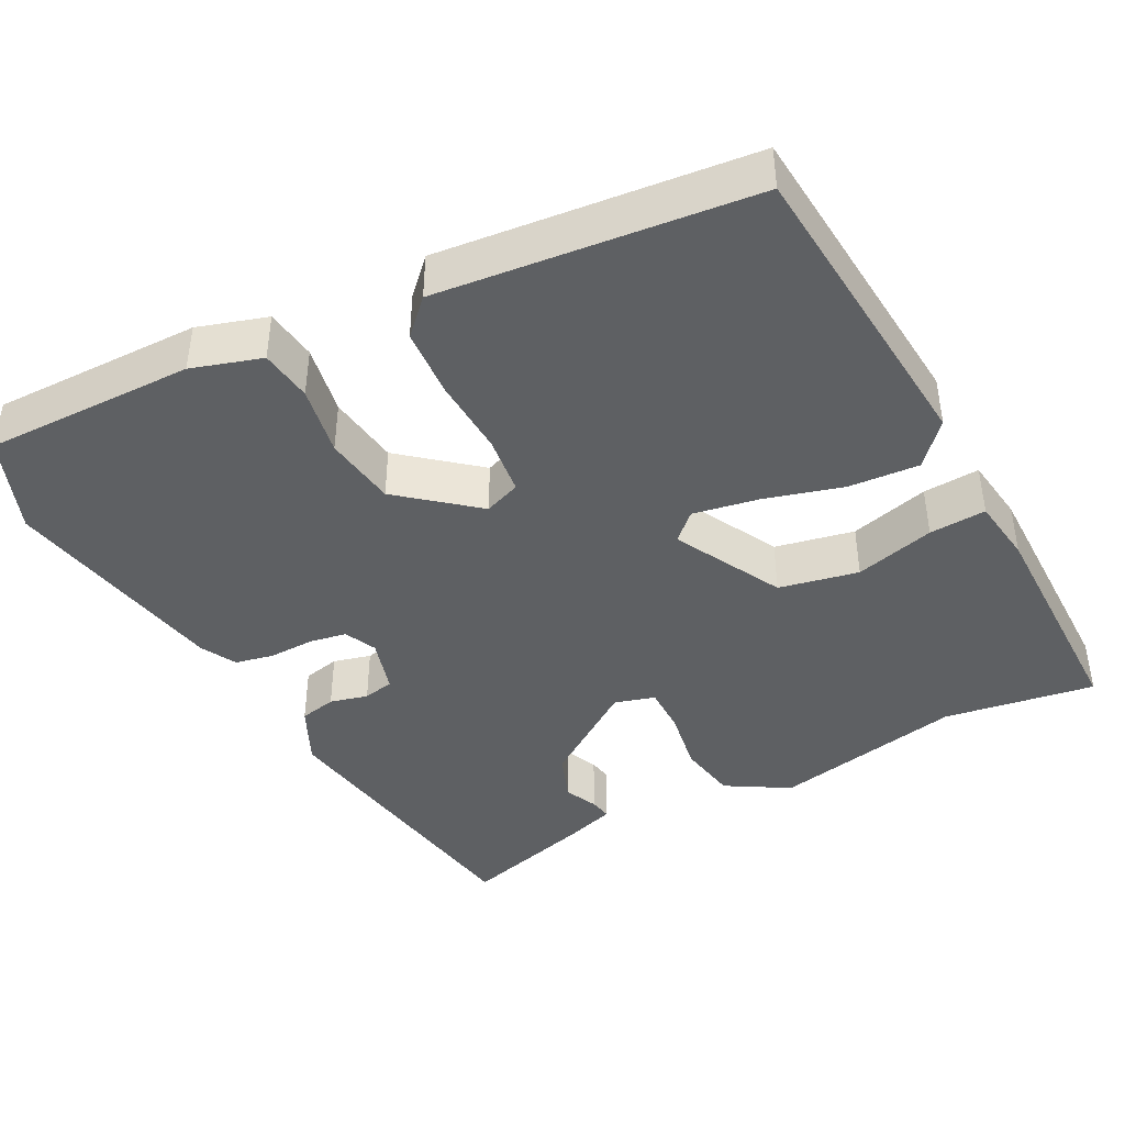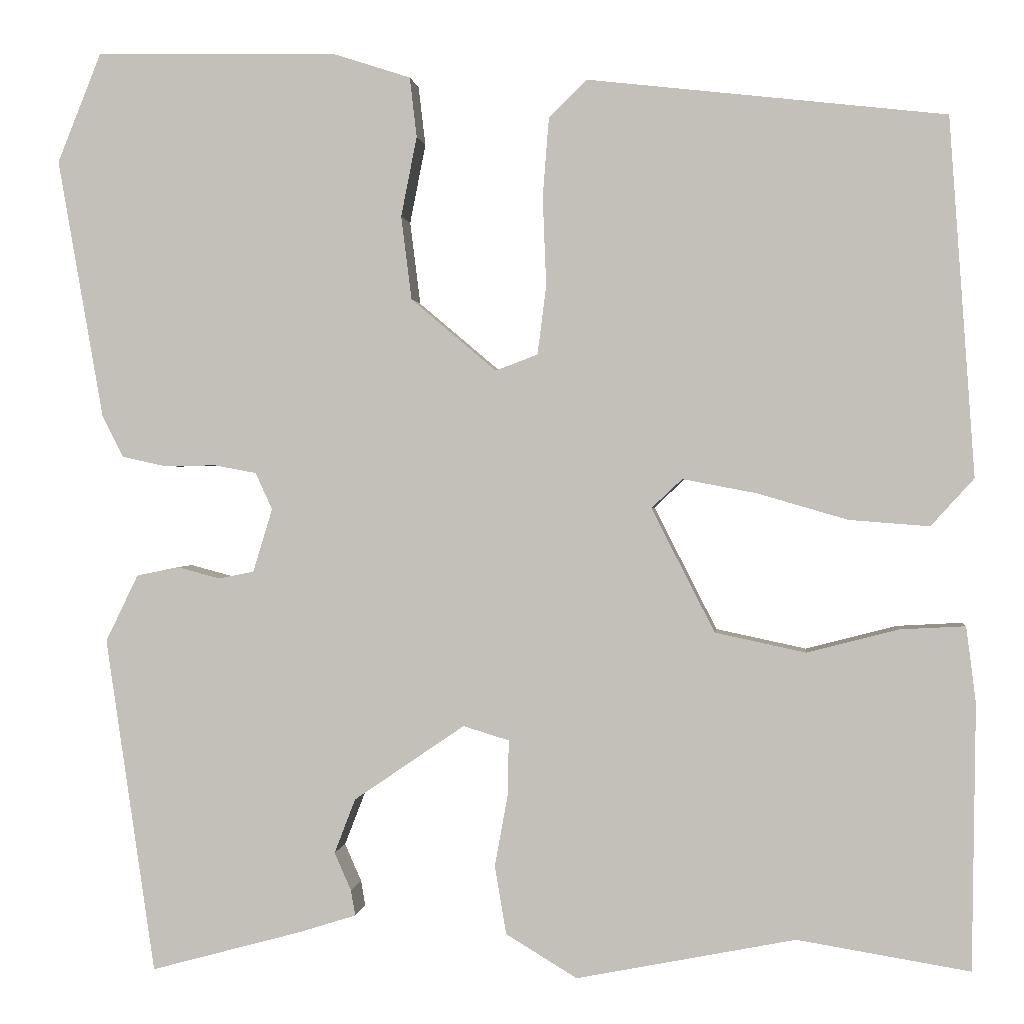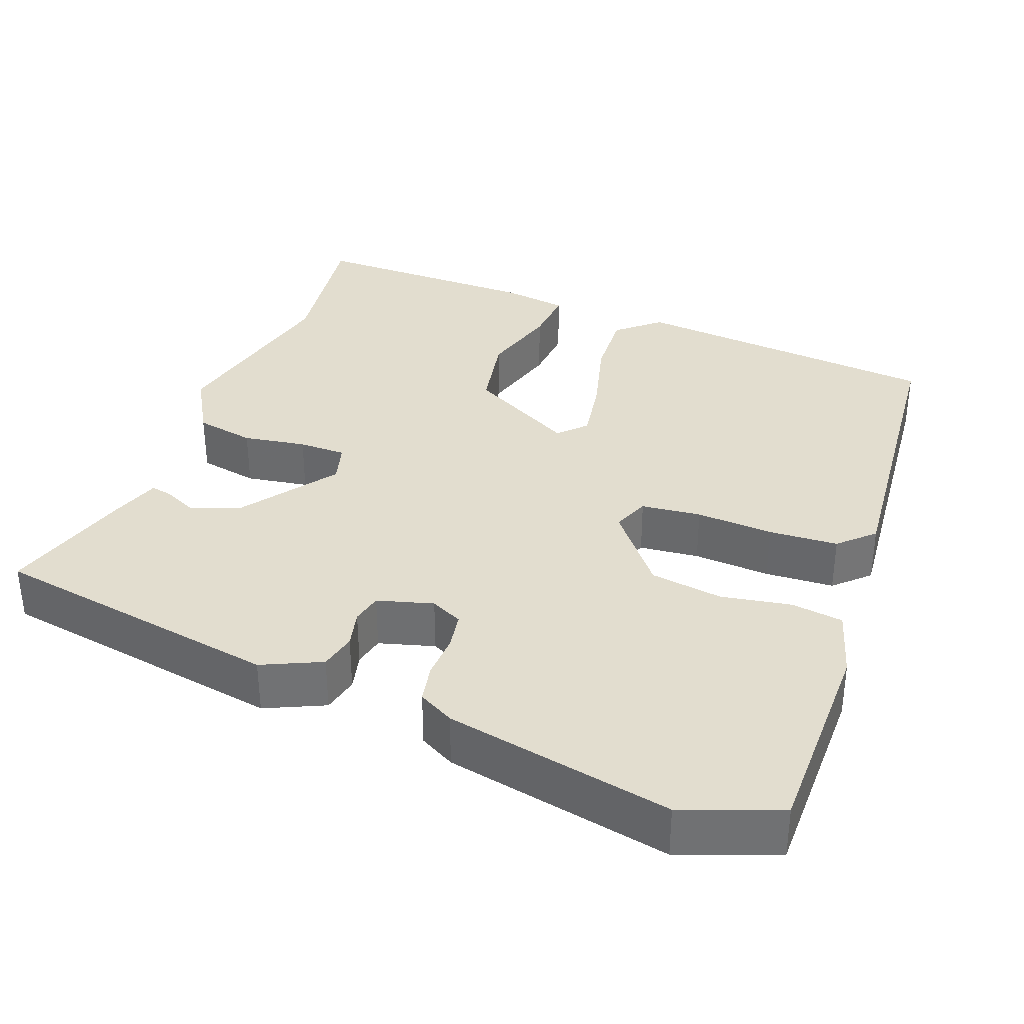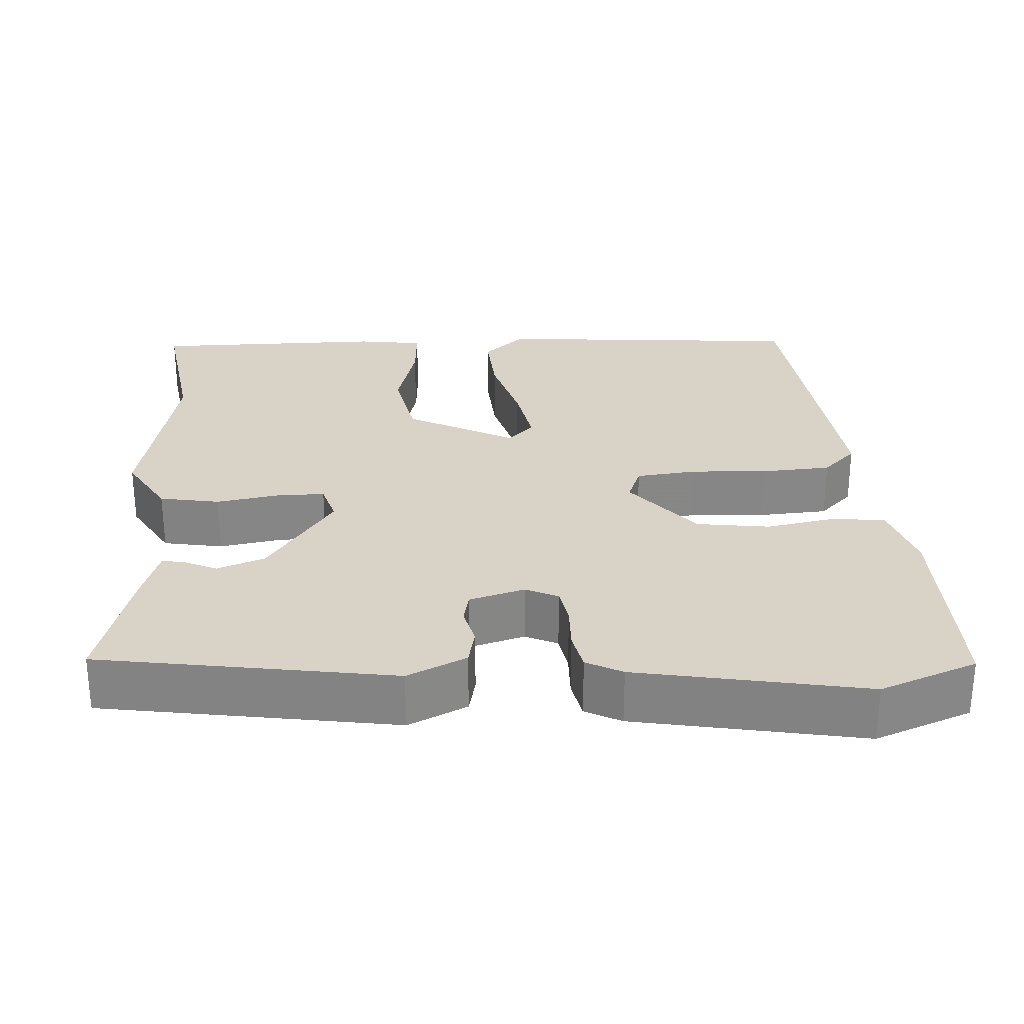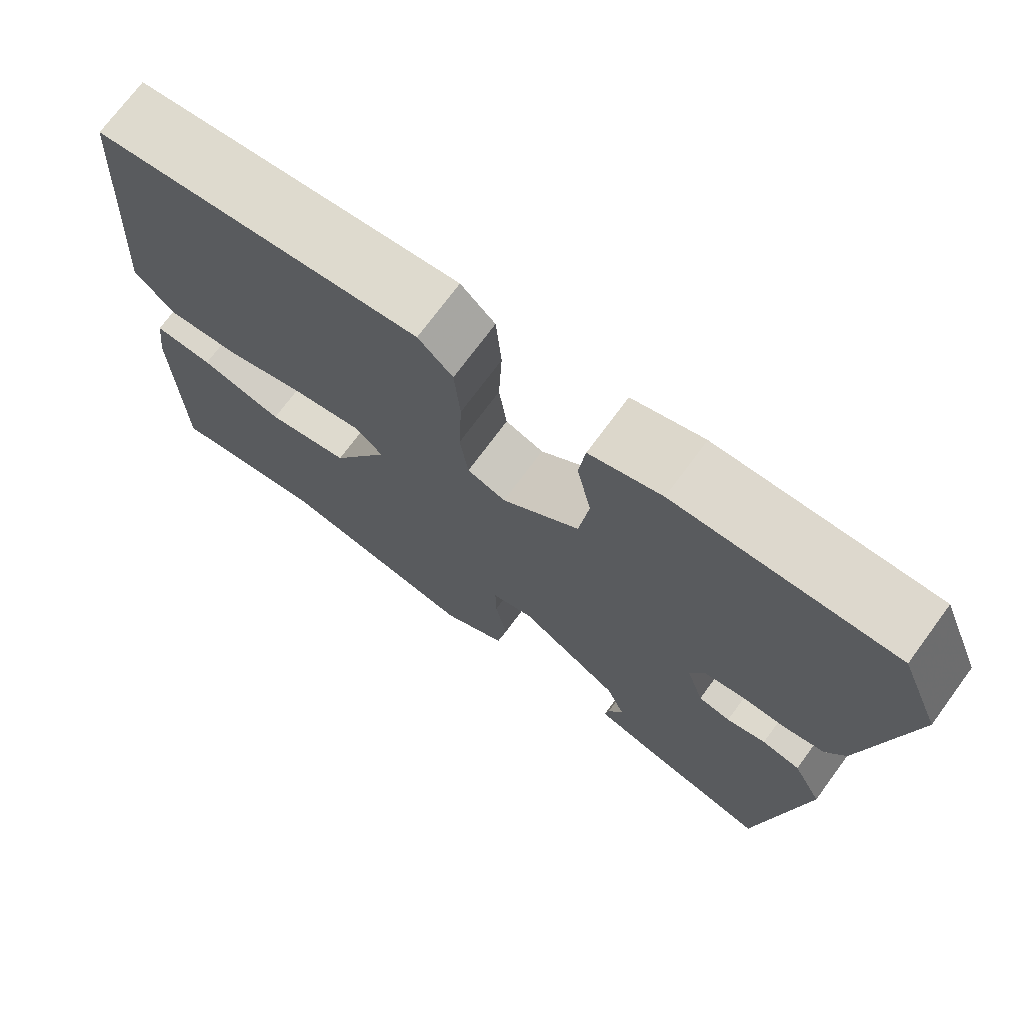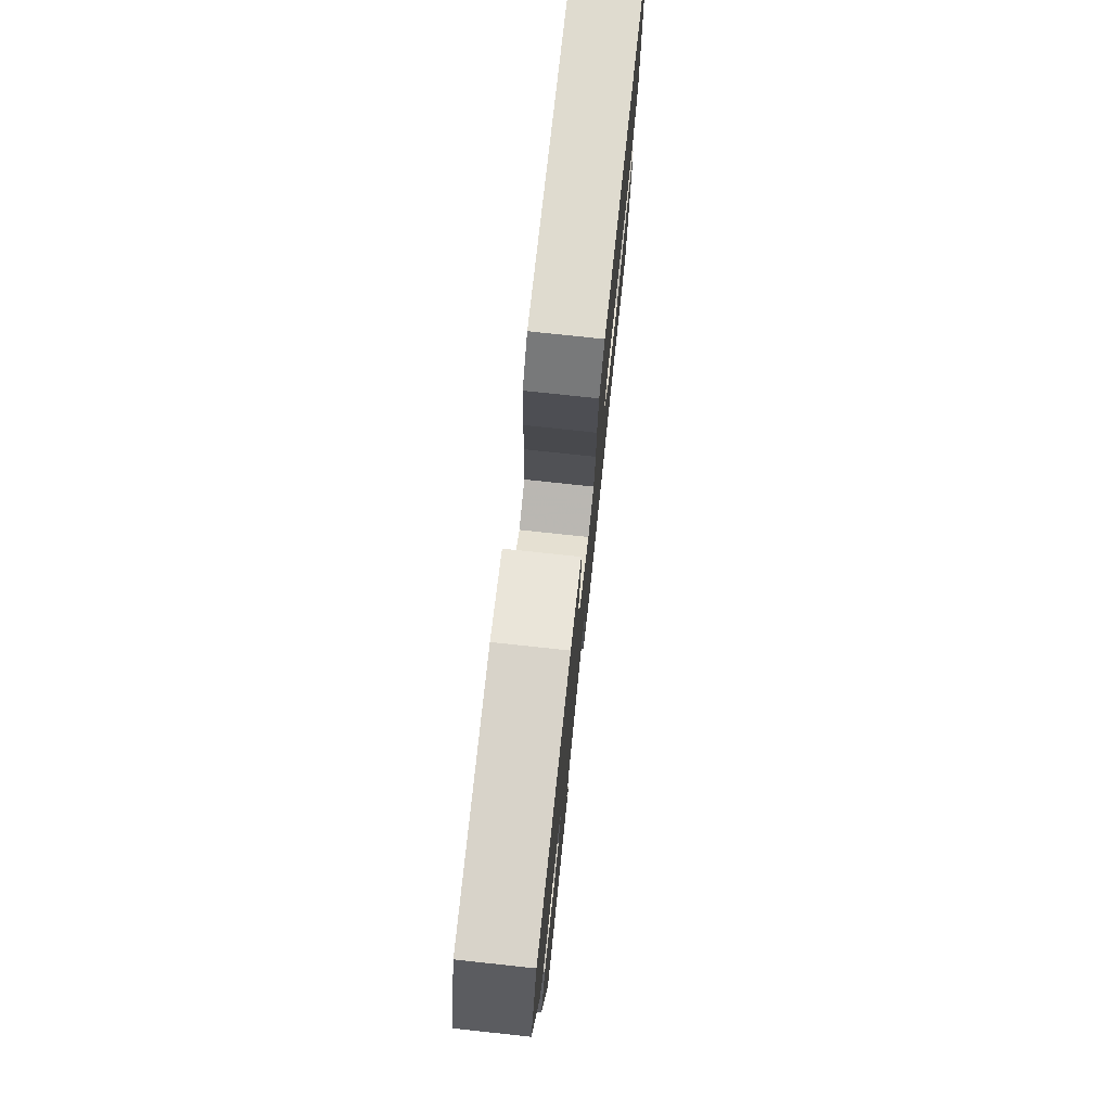
<metadata>
{"format":"obj","ext":"obj","renderer":"f3d","projection":"perspective","resolution":1024,"background":"white","views":[{"elev":-42.1,"azim":28.2,"up":"+Y"},{"elev":0.7,"azim":6.2,"up":"+Z"},{"elev":34.8,"azim":-68.1,"up":"+Y"},{"elev":28.1,"azim":-92.8,"up":"+Y"},{"elev":72.7,"azim":-143.6,"up":"+Z"},{"elev":76.9,"azim":-83.9,"up":"+Z"}]}
</metadata>
<code>
v 0.518 0.07 -0.503
v 0.322 0.07 -0.471
v 0.073 0.07 -0.52
v -0.008 0.07 -0.471
v -0.021 0.07 -0.393
v -0.006 0.07 -0.311
v -0.005 0.07 -0.249
v -0.057 0.07 -0.233
v -0.183 0.07 -0.319
v -0.207 0.07 -0.381
v -0.188 0.07 -0.424
v -0.183 0.07 -0.453
v -0.25 0.07 -0.474
v -0.42 0.07 -0.52
v -0.476 0.07 -0.138
v -0.439 0.07 -0.062
v -0.391 0.07 -0.052
v -0.342 0.07 -0.065
v -0.302 0.07 -0.057
v -0.28 0.07 0.015
v -0.299 0.07 0.057
v -0.347 0.07 0.066
v -0.406 0.07 0.065
v -0.456 0.07 0.076
v -0.48 0.07 0.123
v -0.532 0.07 0.419
v -0.482 0.07 0.544
v -0.209 0.07 0.539
v -0.119 0.07 0.51
v -0.111 0.07 0.442
v -0.129 0.07 0.351
v -0.117 0.07 0.256
v -0.02 0.07 0.174
v 0.028 0.07 0.192
v 0.038 0.07 0.27
v 0.034 0.07 0.371
v 0.041 0.07 0.461
v 0.084 0.07 0.504
v 0.491 0.07 0.458
v 0.52 0.07 0.051
v 0.471 0.07 -0.003
v 0.38 0.07 0.004
v 0.277 0.07 0.034
v 0.193 0.07 0.05
v 0.158 0.07 0.017
v 0.23 0.07 -0.124
v 0.333 0.07 -0.146
v 0.437 0.07 -0.119
v 0.511 0.07 -0.115
v 0.522 0.07 -0.201
v 0.518 0 -0.503
v 0.322 0 -0.471
v 0.073 0 -0.52
v -0.008 0 -0.471
v -0.021 0 -0.393
v -0.006 0 -0.311
v -0.005 0 -0.249
v -0.057 0 -0.233
v -0.183 0 -0.319
v -0.207 0 -0.381
v -0.188 0 -0.424
v -0.183 0 -0.453
v -0.25 0 -0.474
v -0.42 0 -0.52
v -0.476 0 -0.138
v -0.439 0 -0.062
v -0.391 0 -0.052
v -0.342 0 -0.065
v -0.302 0 -0.057
v -0.28 0 0.015
v -0.299 0 0.057
v -0.347 0 0.066
v -0.406 0 0.065
v -0.456 0 0.076
v -0.48 0 0.123
v -0.532 0 0.419
v -0.482 0 0.544
v -0.209 0 0.539
v -0.119 0 0.51
v -0.111 0 0.442
v -0.129 0 0.351
v -0.117 0 0.256
v -0.02 0 0.174
v 0.028 0 0.192
v 0.038 0 0.27
v 0.034 0 0.371
v 0.041 0 0.461
v 0.084 0 0.504
v 0.491 0 0.458
v 0.52 0 0.051
v 0.471 0 -0.003
v 0.38 0 0.004
v 0.277 0 0.034
v 0.193 0 0.05
v 0.158 0 0.017
v 0.23 0 -0.124
v 0.333 0 -0.146
v 0.437 0 -0.119
v 0.511 0 -0.115
v 0.522 0 -0.201
f 47 48 49 50
f 46 47 50 1
f 40 41 42 43
f 40 43 44
f 39 40 44
f 38 39 44 45
f 35 36 37 38
f 34 35 38 45
f 28 29 30 31
f 28 31 32
f 27 28 32
f 26 27 32 33
f 22 23 24 25
f 21 22 25 26
f 15 16 17 18
f 15 18 19
f 14 15 19
f 13 14 19 20
f 10 11 12 13
f 9 10 13 20
f 3 4 5 6
f 2 3 6 7
f 46 1 2 7
f 33 34 45 46
f 21 26 33 46
f 20 21 46 7
f 8 9 20
f 7 8 20
f 100 99 98 97
f 51 100 97 96
f 93 92 91 90
f 94 93 90
f 94 90 89
f 95 94 89 88
f 88 87 86 85
f 95 88 85 84
f 81 80 79 78
f 82 81 78
f 82 78 77
f 83 82 77 76
f 75 74 73 72
f 76 75 72 71
f 68 67 66 65
f 69 68 65
f 69 65 64
f 70 69 64 63
f 63 62 61 60
f 70 63 60 59
f 56 55 54 53
f 57 56 53 52
f 57 52 51 96
f 96 95 84 83
f 96 83 76 71
f 57 96 71 70
f 70 59 58
f 70 58 57
f 1 51 52 2
f 2 52 53 3
f 3 53 54 4
f 4 54 55 5
f 5 55 56 6
f 6 56 57 7
f 7 57 58 8
f 8 58 59 9
f 9 59 60 10
f 10 60 61 11
f 11 61 62 12
f 12 62 63 13
f 13 63 64 14
f 14 64 65 15
f 15 65 66 16
f 16 66 67 17
f 17 67 68 18
f 18 68 69 19
f 19 69 70 20
f 20 70 71 21
f 21 71 72 22
f 22 72 73 23
f 23 73 74 24
f 24 74 75 25
f 25 75 76 26
f 26 76 77 27
f 27 77 78 28
f 28 78 79 29
f 29 79 80 30
f 30 80 81 31
f 31 81 82 32
f 32 82 83 33
f 33 83 84 34
f 34 84 85 35
f 35 85 86 36
f 36 86 87 37
f 37 87 88 38
f 38 88 89 39
f 39 89 90 40
f 40 90 91 41
f 41 91 92 42
f 42 92 93 43
f 43 93 94 44
f 44 94 95 45
f 45 95 96 46
f 46 96 97 47
f 47 97 98 48
f 48 98 99 49
f 49 99 100 50
f 50 100 51 1

</code>
